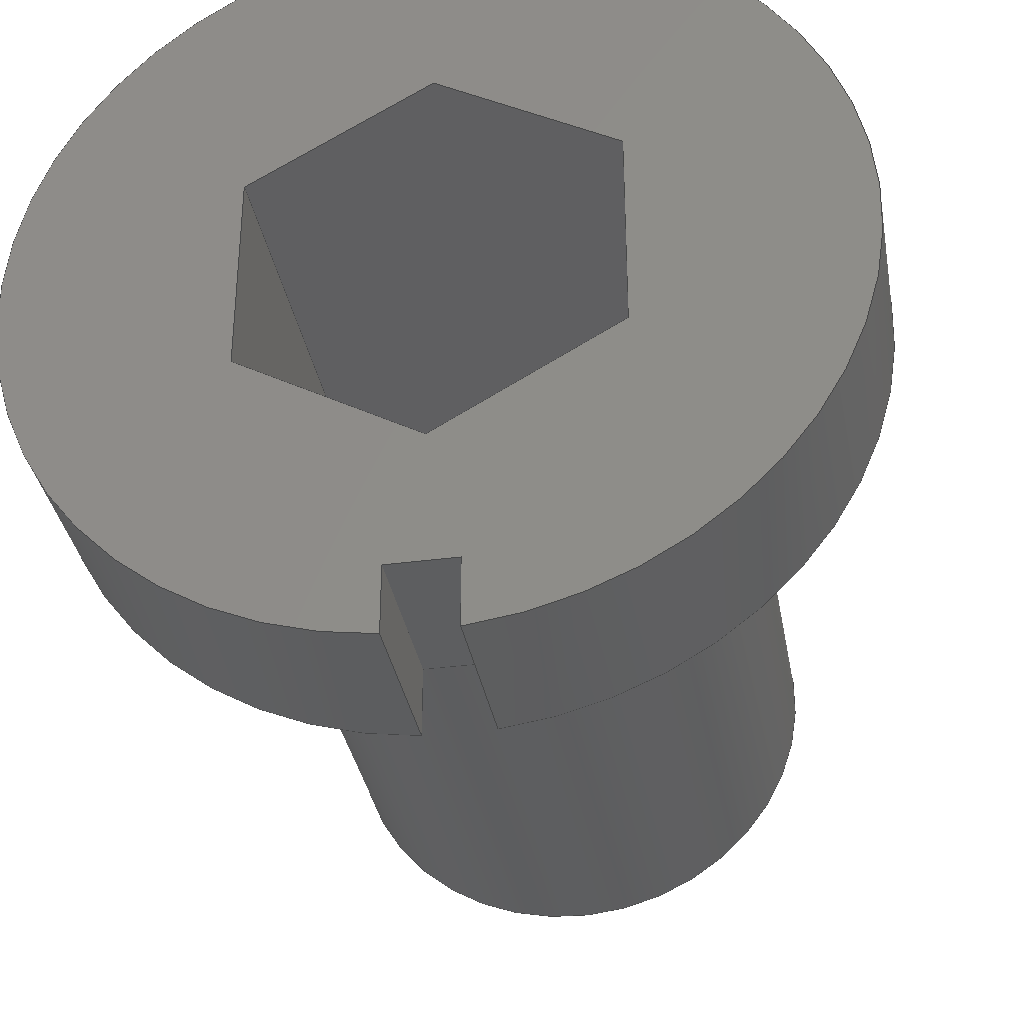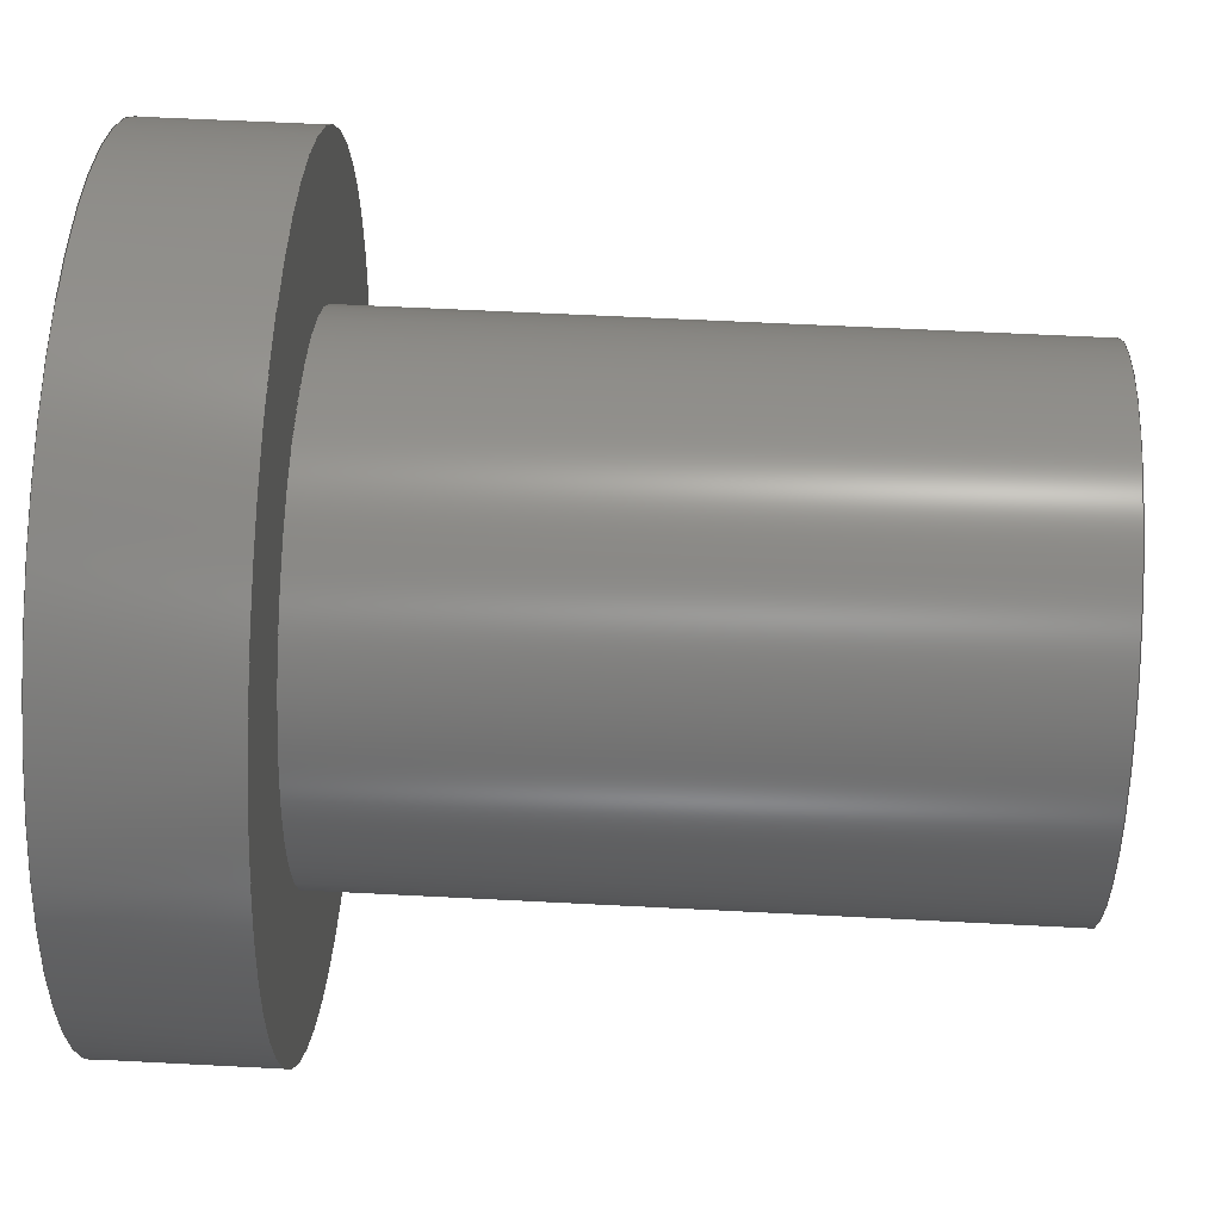
<metadata>
{"format":"step","ext":"step","renderer":"f3d","projection":"perspective","resolution":1024,"background":"white","views":[{"elev":-34.7,"azim":-169.9,"up":"+Y"},{"elev":57.7,"azim":-86.9,"up":"+Y"}]}
</metadata>
<code>
ISO-10303-21;
DATA;
#1=MECHANICAL_DESIGN_GEOMETRIC_PRESENTATION_REPRESENTATION('',(#4),#423);
#2=SHAPE_REPRESENTATION_RELATIONSHIP('SRR','None',#430,#3);
#3=ADVANCED_BREP_SHAPE_REPRESENTATION('',(#5),#422);
#4=STYLED_ITEM('',(#439),#5);
#5=MANIFOLD_SOLID_BREP('Body1',#251);
#6=FACE_BOUND('',#37,.T.);
#7=FACE_BOUND('',#42,.T.);
#8=FACE_BOUND('',#45,.T.);
#9=CIRCLE('',#272,1.5);
#10=CIRCLE('',#273,1.5);
#11=CIRCLE('',#279,2.4);
#12=CIRCLE('',#281,2.4);
#13=CYLINDRICAL_SURFACE('',#271,1.5);
#14=CYLINDRICAL_SURFACE('',#280,2.4);
#15=FACE_OUTER_BOUND('',#29,.T.);
#16=FACE_OUTER_BOUND('',#30,.T.);
#17=FACE_OUTER_BOUND('',#31,.T.);
#18=FACE_OUTER_BOUND('',#32,.T.);
#19=FACE_OUTER_BOUND('',#33,.T.);
#20=FACE_OUTER_BOUND('',#34,.T.);
#21=FACE_OUTER_BOUND('',#35,.T.);
#22=FACE_OUTER_BOUND('',#36,.T.);
#23=FACE_OUTER_BOUND('',#38,.T.);
#24=FACE_OUTER_BOUND('',#39,.T.);
#25=FACE_OUTER_BOUND('',#40,.T.);
#26=FACE_OUTER_BOUND('',#41,.T.);
#27=FACE_OUTER_BOUND('',#43,.T.);
#28=FACE_OUTER_BOUND('',#44,.T.);
#29=EDGE_LOOP('',(#159,#160,#161,#162));
#30=EDGE_LOOP('',(#163,#164,#165,#166));
#31=EDGE_LOOP('',(#167,#168,#169,#170));
#32=EDGE_LOOP('',(#171,#172,#173,#174));
#33=EDGE_LOOP('',(#175,#176,#177,#178));
#34=EDGE_LOOP('',(#179,#180,#181,#182));
#35=EDGE_LOOP('',(#183,#184,#185,#186));
#36=EDGE_LOOP('',(#187));
#37=EDGE_LOOP('',(#188,#189,#190,#191,#192,#193));
#38=EDGE_LOOP('',(#194,#195,#196,#197));
#39=EDGE_LOOP('',(#198,#199,#200,#201));
#40=EDGE_LOOP('',(#202,#203,#204,#205));
#41=EDGE_LOOP('',(#206,#207,#208,#209));
#42=EDGE_LOOP('',(#210,#211,#212,#213,#214,#215));
#43=EDGE_LOOP('',(#216,#217,#218,#219));
#44=EDGE_LOOP('',(#220,#221,#222,#223));
#45=EDGE_LOOP('',(#224));
#46=LINE('',#354,#75);
#47=LINE('',#356,#76);
#48=LINE('',#358,#77);
#49=LINE('',#359,#78);
#50=LINE('',#362,#79);
#51=LINE('',#364,#80);
#52=LINE('',#365,#81);
#53=LINE('',#368,#82);
#54=LINE('',#370,#83);
#55=LINE('',#371,#84);
#56=LINE('',#374,#85);
#57=LINE('',#376,#86);
#58=LINE('',#377,#87);
#59=LINE('',#380,#88);
#60=LINE('',#382,#89);
#61=LINE('',#383,#90);
#62=LINE('',#385,#91);
#63=LINE('',#386,#92);
#64=LINE('',#391,#93);
#65=LINE('',#397,#94);
#66=LINE('',#399,#95);
#67=LINE('',#401,#96);
#68=LINE('',#402,#97);
#69=LINE('',#405,#98);
#70=LINE('',#407,#99);
#71=LINE('',#408,#100);
#72=LINE('',#411,#101);
#73=LINE('',#413,#102);
#74=LINE('',#414,#103);
#75=VECTOR('',#287,1);
#76=VECTOR('',#288,1);
#77=VECTOR('',#289,1);
#78=VECTOR('',#290,1);
#79=VECTOR('',#293,1);
#80=VECTOR('',#294,1);
#81=VECTOR('',#295,1);
#82=VECTOR('',#298,1);
#83=VECTOR('',#299,1);
#84=VECTOR('',#300,1);
#85=VECTOR('',#303,1);
#86=VECTOR('',#304,1);
#87=VECTOR('',#305,1);
#88=VECTOR('',#308,1);
#89=VECTOR('',#309,1);
#90=VECTOR('',#310,1);
#91=VECTOR('',#313,1);
#92=VECTOR('',#314,1);
#93=VECTOR('',#319,1.5);
#94=VECTOR('',#326,1);
#95=VECTOR('',#327,1);
#96=VECTOR('',#328,1);
#97=VECTOR('',#329,1);
#98=VECTOR('',#332,1);
#99=VECTOR('',#333,1);
#100=VECTOR('',#334,1);
#101=VECTOR('',#337,1);
#102=VECTOR('',#338,1);
#103=VECTOR('',#339,1);
#104=VERTEX_POINT('',#352);
#105=VERTEX_POINT('',#353);
#106=VERTEX_POINT('',#355);
#107=VERTEX_POINT('',#357);
#108=VERTEX_POINT('',#361);
#109=VERTEX_POINT('',#363);
#110=VERTEX_POINT('',#367);
#111=VERTEX_POINT('',#369);
#112=VERTEX_POINT('',#373);
#113=VERTEX_POINT('',#375);
#114=VERTEX_POINT('',#379);
#115=VERTEX_POINT('',#381);
#116=VERTEX_POINT('',#388);
#117=VERTEX_POINT('',#390);
#118=VERTEX_POINT('',#395);
#119=VERTEX_POINT('',#396);
#120=VERTEX_POINT('',#398);
#121=VERTEX_POINT('',#400);
#122=VERTEX_POINT('',#404);
#123=VERTEX_POINT('',#406);
#124=VERTEX_POINT('',#410);
#125=VERTEX_POINT('',#412);
#126=EDGE_CURVE('',#104,#105,#46,.T.);
#127=EDGE_CURVE('',#104,#106,#47,.T.);
#128=EDGE_CURVE('',#107,#106,#48,.T.);
#129=EDGE_CURVE('',#105,#107,#49,.T.);
#130=EDGE_CURVE('',#108,#104,#50,.T.);
#131=EDGE_CURVE('',#108,#109,#51,.T.);
#132=EDGE_CURVE('',#106,#109,#52,.T.);
#133=EDGE_CURVE('',#110,#108,#53,.T.);
#134=EDGE_CURVE('',#110,#111,#54,.T.);
#135=EDGE_CURVE('',#109,#111,#55,.T.);
#136=EDGE_CURVE('',#112,#110,#56,.T.);
#137=EDGE_CURVE('',#112,#113,#57,.T.);
#138=EDGE_CURVE('',#111,#113,#58,.T.);
#139=EDGE_CURVE('',#114,#112,#59,.T.);
#140=EDGE_CURVE('',#114,#115,#60,.T.);
#141=EDGE_CURVE('',#113,#115,#61,.T.);
#142=EDGE_CURVE('',#105,#114,#62,.T.);
#143=EDGE_CURVE('',#115,#107,#63,.T.);
#144=EDGE_CURVE('',#116,#116,#9,.T.);
#145=EDGE_CURVE('',#116,#117,#64,.T.);
#146=EDGE_CURVE('',#117,#117,#10,.T.);
#147=EDGE_CURVE('',#118,#119,#65,.T.);
#148=EDGE_CURVE('',#118,#120,#66,.T.);
#149=EDGE_CURVE('',#121,#120,#67,.T.);
#150=EDGE_CURVE('',#119,#121,#68,.T.);
#151=EDGE_CURVE('',#122,#118,#69,.T.);
#152=EDGE_CURVE('',#122,#123,#70,.T.);
#153=EDGE_CURVE('',#120,#123,#71,.T.);
#154=EDGE_CURVE('',#124,#122,#72,.T.);
#155=EDGE_CURVE('',#125,#124,#73,.T.);
#156=EDGE_CURVE('',#123,#125,#74,.T.);
#157=EDGE_CURVE('',#121,#125,#11,.T.);
#158=EDGE_CURVE('',#119,#124,#12,.T.);
#159=ORIENTED_EDGE('',*,*,#126,.F.);
#160=ORIENTED_EDGE('',*,*,#127,.T.);
#161=ORIENTED_EDGE('',*,*,#128,.F.);
#162=ORIENTED_EDGE('',*,*,#129,.F.);
#163=ORIENTED_EDGE('',*,*,#130,.F.);
#164=ORIENTED_EDGE('',*,*,#131,.T.);
#165=ORIENTED_EDGE('',*,*,#132,.F.);
#166=ORIENTED_EDGE('',*,*,#127,.F.);
#167=ORIENTED_EDGE('',*,*,#133,.F.);
#168=ORIENTED_EDGE('',*,*,#134,.T.);
#169=ORIENTED_EDGE('',*,*,#135,.F.);
#170=ORIENTED_EDGE('',*,*,#131,.F.);
#171=ORIENTED_EDGE('',*,*,#136,.F.);
#172=ORIENTED_EDGE('',*,*,#137,.T.);
#173=ORIENTED_EDGE('',*,*,#138,.F.);
#174=ORIENTED_EDGE('',*,*,#134,.F.);
#175=ORIENTED_EDGE('',*,*,#139,.F.);
#176=ORIENTED_EDGE('',*,*,#140,.T.);
#177=ORIENTED_EDGE('',*,*,#141,.F.);
#178=ORIENTED_EDGE('',*,*,#137,.F.);
#179=ORIENTED_EDGE('',*,*,#142,.F.);
#180=ORIENTED_EDGE('',*,*,#129,.T.);
#181=ORIENTED_EDGE('',*,*,#143,.F.);
#182=ORIENTED_EDGE('',*,*,#140,.F.);
#183=ORIENTED_EDGE('',*,*,#144,.F.);
#184=ORIENTED_EDGE('',*,*,#145,.T.);
#185=ORIENTED_EDGE('',*,*,#146,.F.);
#186=ORIENTED_EDGE('',*,*,#145,.F.);
#187=ORIENTED_EDGE('',*,*,#144,.T.);
#188=ORIENTED_EDGE('',*,*,#126,.T.);
#189=ORIENTED_EDGE('',*,*,#142,.T.);
#190=ORIENTED_EDGE('',*,*,#139,.T.);
#191=ORIENTED_EDGE('',*,*,#136,.T.);
#192=ORIENTED_EDGE('',*,*,#133,.T.);
#193=ORIENTED_EDGE('',*,*,#130,.T.);
#194=ORIENTED_EDGE('',*,*,#147,.F.);
#195=ORIENTED_EDGE('',*,*,#148,.T.);
#196=ORIENTED_EDGE('',*,*,#149,.F.);
#197=ORIENTED_EDGE('',*,*,#150,.F.);
#198=ORIENTED_EDGE('',*,*,#151,.F.);
#199=ORIENTED_EDGE('',*,*,#152,.T.);
#200=ORIENTED_EDGE('',*,*,#153,.F.);
#201=ORIENTED_EDGE('',*,*,#148,.F.);
#202=ORIENTED_EDGE('',*,*,#154,.F.);
#203=ORIENTED_EDGE('',*,*,#155,.F.);
#204=ORIENTED_EDGE('',*,*,#156,.F.);
#205=ORIENTED_EDGE('',*,*,#152,.F.);
#206=ORIENTED_EDGE('',*,*,#149,.T.);
#207=ORIENTED_EDGE('',*,*,#153,.T.);
#208=ORIENTED_EDGE('',*,*,#156,.T.);
#209=ORIENTED_EDGE('',*,*,#157,.F.);
#210=ORIENTED_EDGE('',*,*,#128,.T.);
#211=ORIENTED_EDGE('',*,*,#132,.T.);
#212=ORIENTED_EDGE('',*,*,#135,.T.);
#213=ORIENTED_EDGE('',*,*,#138,.T.);
#214=ORIENTED_EDGE('',*,*,#141,.T.);
#215=ORIENTED_EDGE('',*,*,#143,.T.);
#216=ORIENTED_EDGE('',*,*,#150,.T.);
#217=ORIENTED_EDGE('',*,*,#157,.T.);
#218=ORIENTED_EDGE('',*,*,#155,.T.);
#219=ORIENTED_EDGE('',*,*,#158,.F.);
#220=ORIENTED_EDGE('',*,*,#147,.T.);
#221=ORIENTED_EDGE('',*,*,#158,.T.);
#222=ORIENTED_EDGE('',*,*,#154,.T.);
#223=ORIENTED_EDGE('',*,*,#151,.T.);
#224=ORIENTED_EDGE('',*,*,#146,.T.);
#225=PLANE('',#265);
#226=PLANE('',#266);
#227=PLANE('',#267);
#228=PLANE('',#268);
#229=PLANE('',#269);
#230=PLANE('',#270);
#231=PLANE('',#274);
#232=PLANE('',#275);
#233=PLANE('',#276);
#234=PLANE('',#277);
#235=PLANE('',#278);
#236=PLANE('',#282);
#237=ADVANCED_FACE('',(#15),#225,.F.);
#238=ADVANCED_FACE('',(#16),#226,.F.);
#239=ADVANCED_FACE('',(#17),#227,.F.);
#240=ADVANCED_FACE('',(#18),#228,.F.);
#241=ADVANCED_FACE('',(#19),#229,.F.);
#242=ADVANCED_FACE('',(#20),#230,.F.);
#243=ADVANCED_FACE('',(#21),#13,.T.);
#244=ADVANCED_FACE('',(#22,#6),#231,.T.);
#245=ADVANCED_FACE('',(#23),#232,.F.);
#246=ADVANCED_FACE('',(#24),#233,.F.);
#247=ADVANCED_FACE('',(#25),#234,.F.);
#248=ADVANCED_FACE('',(#26,#7),#235,.F.);
#249=ADVANCED_FACE('',(#27),#14,.T.);
#250=ADVANCED_FACE('',(#28,#8),#236,.T.);
#251=CLOSED_SHELL('',(#237,#238,#239,#240,#241,#242,#243,#244,#245,#246,
#247,#248,#249,#250));
#252=DERIVED_UNIT_ELEMENT(#254,1);
#253=DERIVED_UNIT_ELEMENT(#425,3);
#254=(
MASS_UNIT()
NAMED_UNIT(*)
SI_UNIT(.KILO.,.GRAM.)
);
#255=DERIVED_UNIT((#252,#253));
#256=MEASURE_REPRESENTATION_ITEM('density measure',
POSITIVE_RATIO_MEASURE(1060),#255);
#257=PROPERTY_DEFINITION_REPRESENTATION(#262,#259);
#258=PROPERTY_DEFINITION_REPRESENTATION(#263,#260);
#259=REPRESENTATION('material name',(#261),#422);
#260=REPRESENTATION('density',(#256),#422);
#261=DESCRIPTIVE_REPRESENTATION_ITEM('ABS Plastic','ABS Plastic');
#262=PROPERTY_DEFINITION('material property','material name',#432);
#263=PROPERTY_DEFINITION('material property','density of part',#432);
#264=AXIS2_PLACEMENT_3D('placement',#350,#283,#284);
#265=AXIS2_PLACEMENT_3D('',#351,#285,#286);
#266=AXIS2_PLACEMENT_3D('',#360,#291,#292);
#267=AXIS2_PLACEMENT_3D('',#366,#296,#297);
#268=AXIS2_PLACEMENT_3D('',#372,#301,#302);
#269=AXIS2_PLACEMENT_3D('',#378,#306,#307);
#270=AXIS2_PLACEMENT_3D('',#384,#311,#312);
#271=AXIS2_PLACEMENT_3D('',#387,#315,#316);
#272=AXIS2_PLACEMENT_3D('',#389,#317,#318);
#273=AXIS2_PLACEMENT_3D('',#392,#320,#321);
#274=AXIS2_PLACEMENT_3D('',#393,#322,#323);
#275=AXIS2_PLACEMENT_3D('',#394,#324,#325);
#276=AXIS2_PLACEMENT_3D('',#403,#330,#331);
#277=AXIS2_PLACEMENT_3D('',#409,#335,#336);
#278=AXIS2_PLACEMENT_3D('',#415,#340,#341);
#279=AXIS2_PLACEMENT_3D('',#416,#342,#343);
#280=AXIS2_PLACEMENT_3D('',#417,#344,#345);
#281=AXIS2_PLACEMENT_3D('',#418,#346,#347);
#282=AXIS2_PLACEMENT_3D('',#419,#348,#349);
#283=DIRECTION('axis',(0,0,1));
#284=DIRECTION('refdir',(1,0,0));
#285=DIRECTION('center_axis',(-0.5,0.866,0));
#286=DIRECTION('ref_axis',(0.866,0.5,0));
#287=DIRECTION('',(0.866,0.5,0));
#288=DIRECTION('',(0,0,-1));
#289=DIRECTION('',(-0.866,-0.5,0));
#290=DIRECTION('',(0,0,-1));
#291=DIRECTION('center_axis',(-1,1.82e-16,0));
#292=DIRECTION('ref_axis',(1.82e-16,1,0));
#293=DIRECTION('',(1.82e-16,1,0));
#294=DIRECTION('',(0,0,-1));
#295=DIRECTION('',(-1.82e-16,-1,0));
#296=DIRECTION('center_axis',(-0.5,-0.866,0));
#297=DIRECTION('ref_axis',(-0.866,0.5,0));
#298=DIRECTION('',(-0.866,0.5,0));
#299=DIRECTION('',(0,0,-1));
#300=DIRECTION('',(0.866,-0.5,0));
#301=DIRECTION('center_axis',(0.5,-0.866,0));
#302=DIRECTION('ref_axis',(-0.866,-0.5,0));
#303=DIRECTION('',(-0.866,-0.5,0));
#304=DIRECTION('',(0,0,-1));
#305=DIRECTION('',(0.866,0.5,0));
#306=DIRECTION('center_axis',(1,-5.46e-16,0));
#307=DIRECTION('ref_axis',(-5.46e-16,-1,0));
#308=DIRECTION('',(-5.46e-16,-1,0));
#309=DIRECTION('',(0,0,-1));
#310=DIRECTION('',(5.46e-16,1,0));
#311=DIRECTION('center_axis',(0.5,0.866,0));
#312=DIRECTION('ref_axis',(0.866,-0.5,0));
#313=DIRECTION('',(0.866,-0.5,0));
#314=DIRECTION('',(-0.866,0.5,0));
#315=DIRECTION('center_axis',(0,0,1));
#316=DIRECTION('ref_axis',(-1,0,0));
#317=DIRECTION('center_axis',(0,0,1));
#318=DIRECTION('ref_axis',(-1,0,0));
#319=DIRECTION('',(0,0,-1));
#320=DIRECTION('center_axis',(0,0,-1));
#321=DIRECTION('ref_axis',(-1,0,0));
#322=DIRECTION('center_axis',(0,0,1));
#323=DIRECTION('ref_axis',(-1,0,0));
#324=DIRECTION('center_axis',(1,0,0));
#325=DIRECTION('ref_axis',(0,-1,0));
#326=DIRECTION('',(0,-1,0));
#327=DIRECTION('',(0,0,-1));
#328=DIRECTION('',(0,1,0));
#329=DIRECTION('',(0,0,-1));
#330=DIRECTION('center_axis',(0,1,0));
#331=DIRECTION('ref_axis',(1,0,0));
#332=DIRECTION('',(1,0,0));
#333=DIRECTION('',(0,0,-1));
#334=DIRECTION('',(-1,0,0));
#335=DIRECTION('center_axis',(-1,0,0));
#336=DIRECTION('ref_axis',(0,1,0));
#337=DIRECTION('',(0,1,0));
#338=DIRECTION('',(0,0,1));
#339=DIRECTION('',(0,-1,0));
#340=DIRECTION('center_axis',(0,0,1));
#341=DIRECTION('ref_axis',(1,0,0));
#342=DIRECTION('center_axis',(0,0,1));
#343=DIRECTION('ref_axis',(1,0,0));
#344=DIRECTION('center_axis',(0,0,1));
#345=DIRECTION('ref_axis',(-0.002269,1,0));
#346=DIRECTION('center_axis',(0,0,1));
#347=DIRECTION('ref_axis',(1,0,0));
#348=DIRECTION('center_axis',(0,0,1));
#349=DIRECTION('ref_axis',(1,0,0));
#350=CARTESIAN_POINT('',(0,0,0));
#351=CARTESIAN_POINT('Origin',(-1.057,0.61,5));
#352=CARTESIAN_POINT('',(-1.057,0.61,5));
#353=CARTESIAN_POINT('',(0,1.22,5));
#354=CARTESIAN_POINT('',(-0.7924,0.7625,5));
#355=CARTESIAN_POINT('',(-1.057,0.61,0));
#356=CARTESIAN_POINT('',(-1.057,0.61,5));
#357=CARTESIAN_POINT('',(0,1.22,0));
#358=CARTESIAN_POINT('',(-0.7924,0.7625,0));
#359=CARTESIAN_POINT('',(0,1.22,5));
#360=CARTESIAN_POINT('Origin',(-1.057,-0.61,5));
#361=CARTESIAN_POINT('',(-1.057,-0.61,5));
#362=CARTESIAN_POINT('',(-1.057,-0.305,5));
#363=CARTESIAN_POINT('',(-1.057,-0.61,0));
#364=CARTESIAN_POINT('',(-1.057,-0.61,5));
#365=CARTESIAN_POINT('',(-1.057,-0.305,0));
#366=CARTESIAN_POINT('Origin',(-4.441e-16,-1.22,5));
#367=CARTESIAN_POINT('',(-3.331e-16,-1.22,5));
#368=CARTESIAN_POINT('',(-0.2641,-1.067,5));
#369=CARTESIAN_POINT('',(-4.441e-16,-1.22,0));
#370=CARTESIAN_POINT('',(-3.331e-16,-1.22,5));
#371=CARTESIAN_POINT('',(-0.2641,-1.067,-4.441e-16));
#372=CARTESIAN_POINT('Origin',(1.057,-0.61,5));
#373=CARTESIAN_POINT('',(1.057,-0.61,5));
#374=CARTESIAN_POINT('',(0.7924,-0.7625,5));
#375=CARTESIAN_POINT('',(1.057,-0.61,0));
#376=CARTESIAN_POINT('',(1.057,-0.61,5));
#377=CARTESIAN_POINT('',(0.7924,-0.7625,0));
#378=CARTESIAN_POINT('Origin',(1.057,0.61,5));
#379=CARTESIAN_POINT('',(1.057,0.61,5));
#380=CARTESIAN_POINT('',(1.057,0.305,5));
#381=CARTESIAN_POINT('',(1.057,0.61,0));
#382=CARTESIAN_POINT('',(1.057,0.61,5));
#383=CARTESIAN_POINT('',(1.057,0.305,0));
#384=CARTESIAN_POINT('Origin',(0,1.22,5));
#385=CARTESIAN_POINT('',(0.2641,1.067,5));
#386=CARTESIAN_POINT('',(0.2641,1.067,0));
#387=CARTESIAN_POINT('Origin',(1.843e-14,1.976e-14,
1));
#388=CARTESIAN_POINT('',(1.5,1.995e-14,5));
#389=CARTESIAN_POINT('Origin',(1.843e-14,1.976e-14,
5));
#390=CARTESIAN_POINT('',(1.5,1.995e-14,1));
#391=CARTESIAN_POINT('',(1.5,1.995e-14,1));
#392=CARTESIAN_POINT('Origin',(1.843e-14,1.976e-14,
1));
#393=CARTESIAN_POINT('Origin',(1.843e-14,1.976e-14,
5));
#394=CARTESIAN_POINT('Origin',(0.2054,-1.992,1));
#395=CARTESIAN_POINT('',(0.2054,-1.992,1));
#396=CARTESIAN_POINT('',(0.2054,-2.391,1));
#397=CARTESIAN_POINT('',(0.2054,-0.996,1));
#398=CARTESIAN_POINT('',(0.2054,-1.992,0));
#399=CARTESIAN_POINT('',(0.2054,-1.992,1));
#400=CARTESIAN_POINT('',(0.2054,-2.391,0));
#401=CARTESIAN_POINT('',(0.2054,-0.996,0));
#402=CARTESIAN_POINT('',(0.2054,-2.391,0));
#403=CARTESIAN_POINT('Origin',(-0.1946,-1.992,1));
#404=CARTESIAN_POINT('',(-0.1946,-1.992,1));
#405=CARTESIAN_POINT('',(-0.09729,-1.992,1));
#406=CARTESIAN_POINT('',(-0.1946,-1.992,0));
#407=CARTESIAN_POINT('',(-0.1946,-1.992,1));
#408=CARTESIAN_POINT('',(-0.09729,-1.992,0));
#409=CARTESIAN_POINT('Origin',(-0.1946,-2.392,1));
#410=CARTESIAN_POINT('',(-0.1946,-2.392,1));
#411=CARTESIAN_POINT('',(-0.1946,-1.196,1));
#412=CARTESIAN_POINT('',(-0.1946,-2.392,0));
#413=CARTESIAN_POINT('',(-0.1946,-2.392,0));
#414=CARTESIAN_POINT('',(-0.1946,-1.196,0));
#415=CARTESIAN_POINT('Origin',(0,0,0));
#416=CARTESIAN_POINT('Origin',(0,0,0));
#417=CARTESIAN_POINT('Origin',(0,0,0));
#418=CARTESIAN_POINT('Origin',(0,0,1));
#419=CARTESIAN_POINT('Origin',(0,0,1));
#420=UNCERTAINTY_MEASURE_WITH_UNIT(LENGTH_MEASURE(0.001),#424,
'DISTANCE_ACCURACY_VALUE',
'Maximum model space distance between geometric entities at asserted c
onnectivities');
#421=UNCERTAINTY_MEASURE_WITH_UNIT(LENGTH_MEASURE(0.001),#424,
'DISTANCE_ACCURACY_VALUE',
'Maximum model space distance between geometric entities at asserted c
onnectivities');
#422=(
GEOMETRIC_REPRESENTATION_CONTEXT(3)
GLOBAL_UNCERTAINTY_ASSIGNED_CONTEXT((#420))
GLOBAL_UNIT_ASSIGNED_CONTEXT((#424,#426,#427))
REPRESENTATION_CONTEXT('','3D')
);
#423=(
GEOMETRIC_REPRESENTATION_CONTEXT(3)
GLOBAL_UNCERTAINTY_ASSIGNED_CONTEXT((#421))
GLOBAL_UNIT_ASSIGNED_CONTEXT((#424,#426,#427))
REPRESENTATION_CONTEXT('','3D')
);
#424=(
LENGTH_UNIT()
NAMED_UNIT(*)
SI_UNIT(.CENTI.,.METRE.)
);
#425=(
LENGTH_UNIT()
NAMED_UNIT(*)
SI_UNIT($,.METRE.)
);
#426=(
NAMED_UNIT(*)
PLANE_ANGLE_UNIT()
SI_UNIT($,.RADIAN.)
);
#427=(
NAMED_UNIT(*)
SI_UNIT($,.STERADIAN.)
SOLID_ANGLE_UNIT()
);
#428=SHAPE_DEFINITION_REPRESENTATION(#429,#430);
#429=PRODUCT_DEFINITION_SHAPE('',$,#432);
#430=SHAPE_REPRESENTATION('',(#264),#422);
#431=PRODUCT_DEFINITION_CONTEXT('part definition',#436,'design');
#432=PRODUCT_DEFINITION('Untitled','Untitled',#433,#431);
#433=PRODUCT_DEFINITION_FORMATION('',$,#438);
#434=PRODUCT_RELATED_PRODUCT_CATEGORY('Untitled','Untitled',(#438));
#435=APPLICATION_PROTOCOL_DEFINITION('international standard',
'automotive_design',2009,#436);
#436=APPLICATION_CONTEXT(
'Core Data for Automotive Mechanical Design Process');
#437=PRODUCT_CONTEXT('part definition',#436,'mechanical');
#438=PRODUCT('Untitled','Untitled',$,(#437));
#439=PRESENTATION_STYLE_ASSIGNMENT((#440));
#440=SURFACE_STYLE_USAGE(.BOTH.,#441);
#441=SURFACE_SIDE_STYLE('',(#442));
#442=SURFACE_STYLE_FILL_AREA(#443);
#443=FILL_AREA_STYLE('ABS (White)',(#444));
#444=FILL_AREA_STYLE_COLOUR('ABS (White)',#445);
#445=COLOUR_RGB('ABS (White)',0.9647,0.9647,0.9529);
ENDSEC;
END-ISO-10303-21;

</code>
